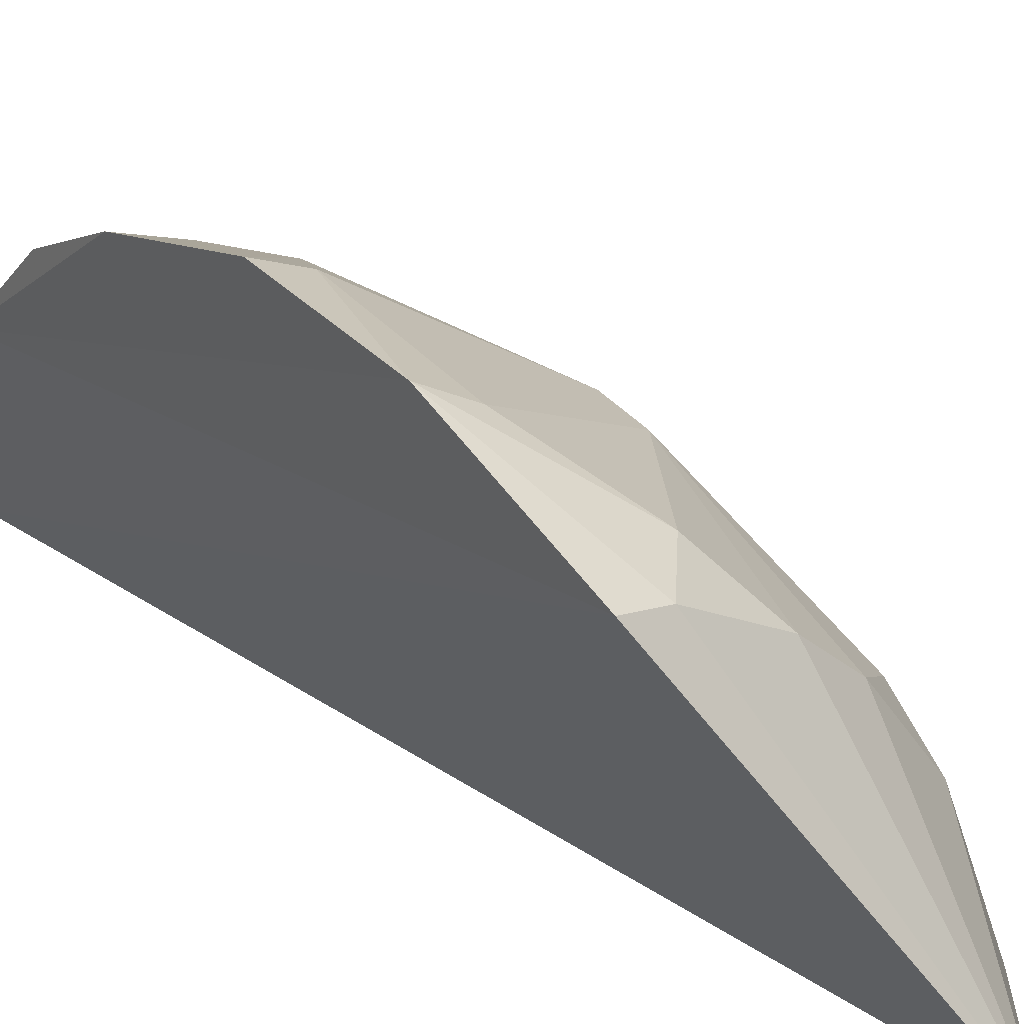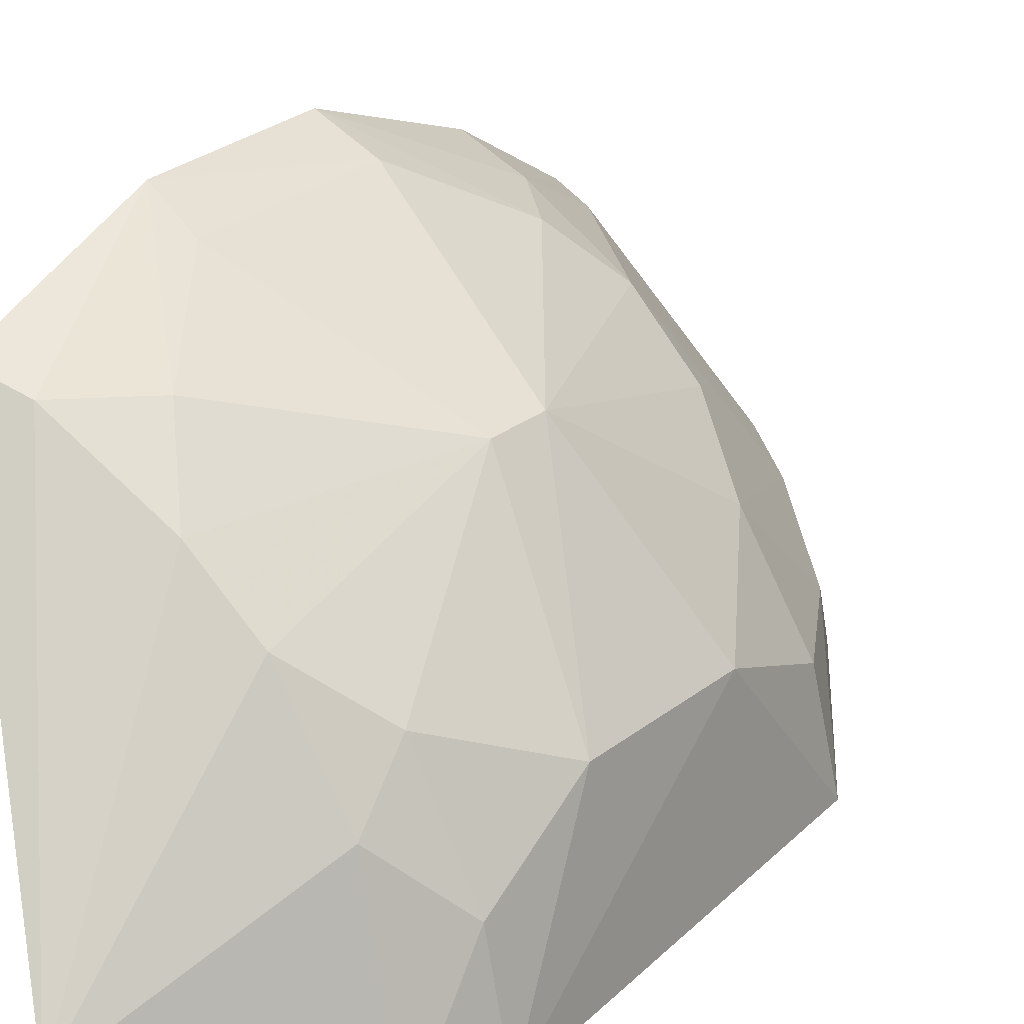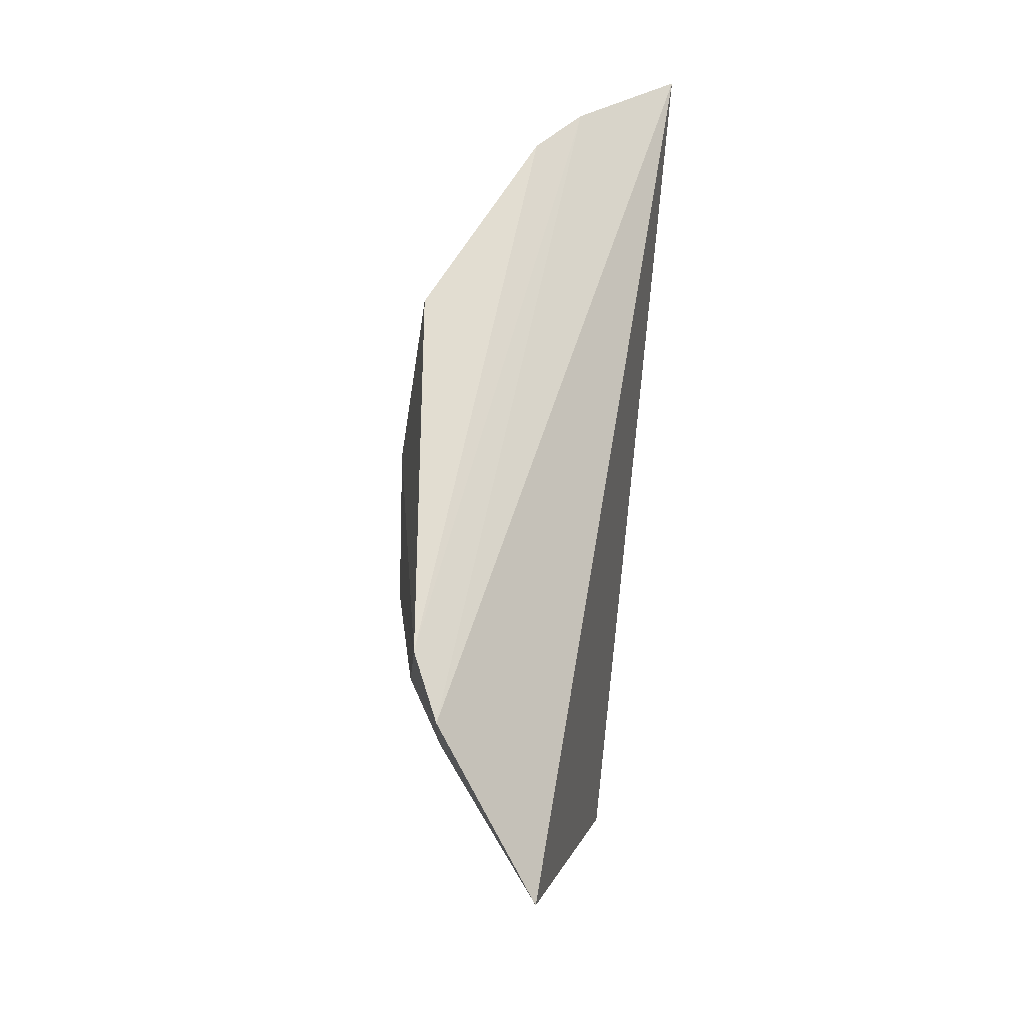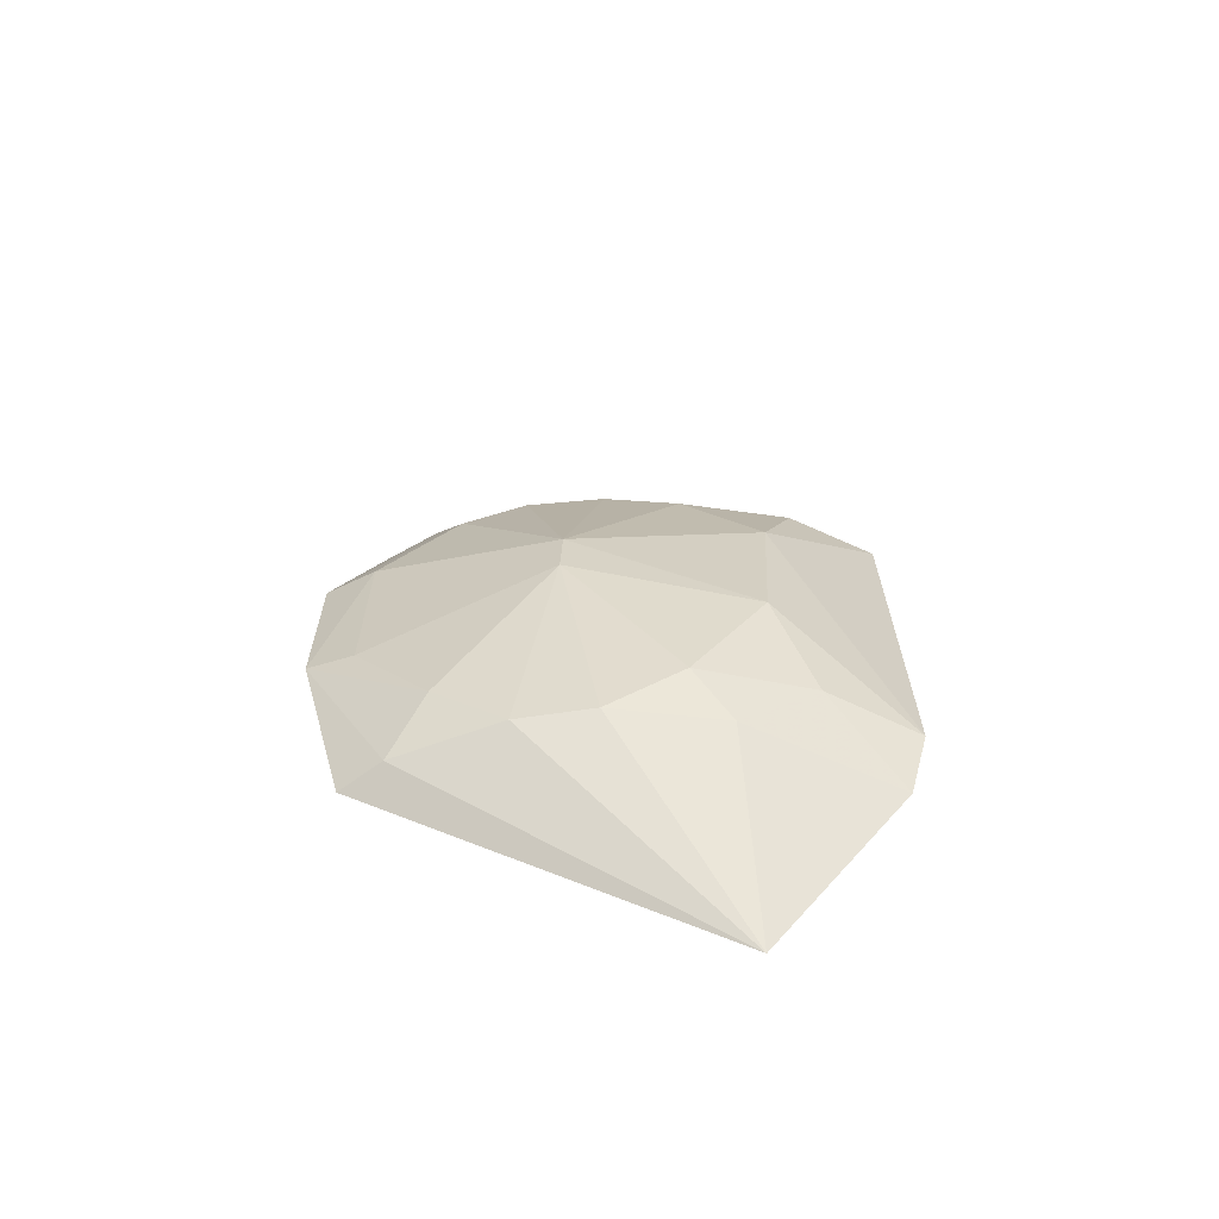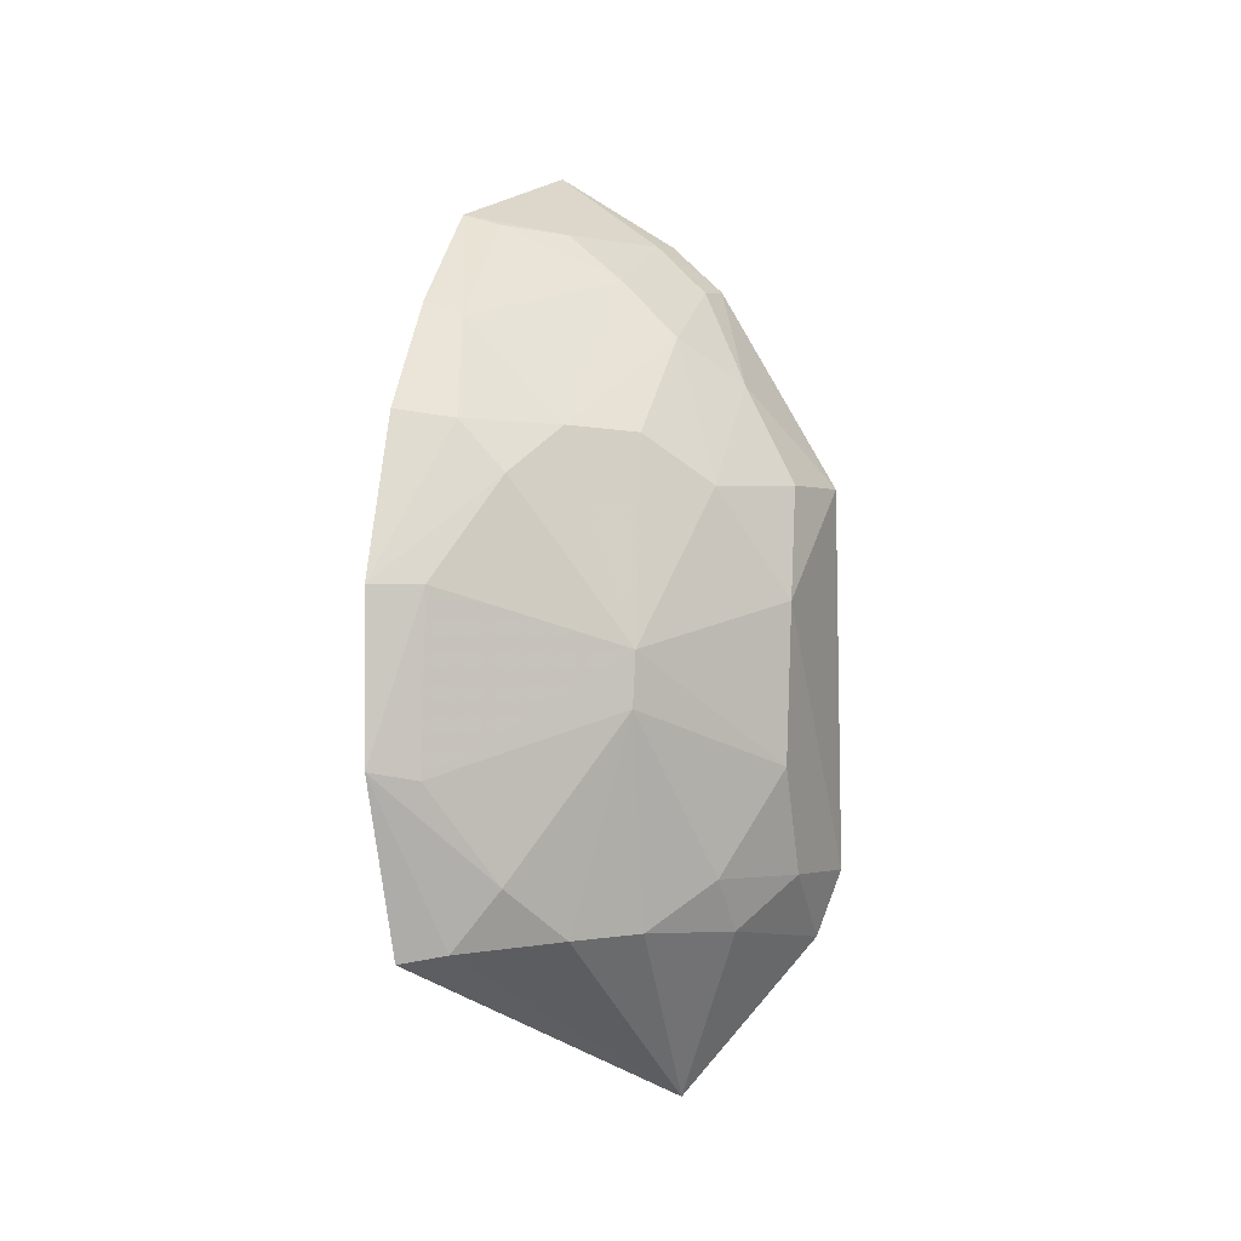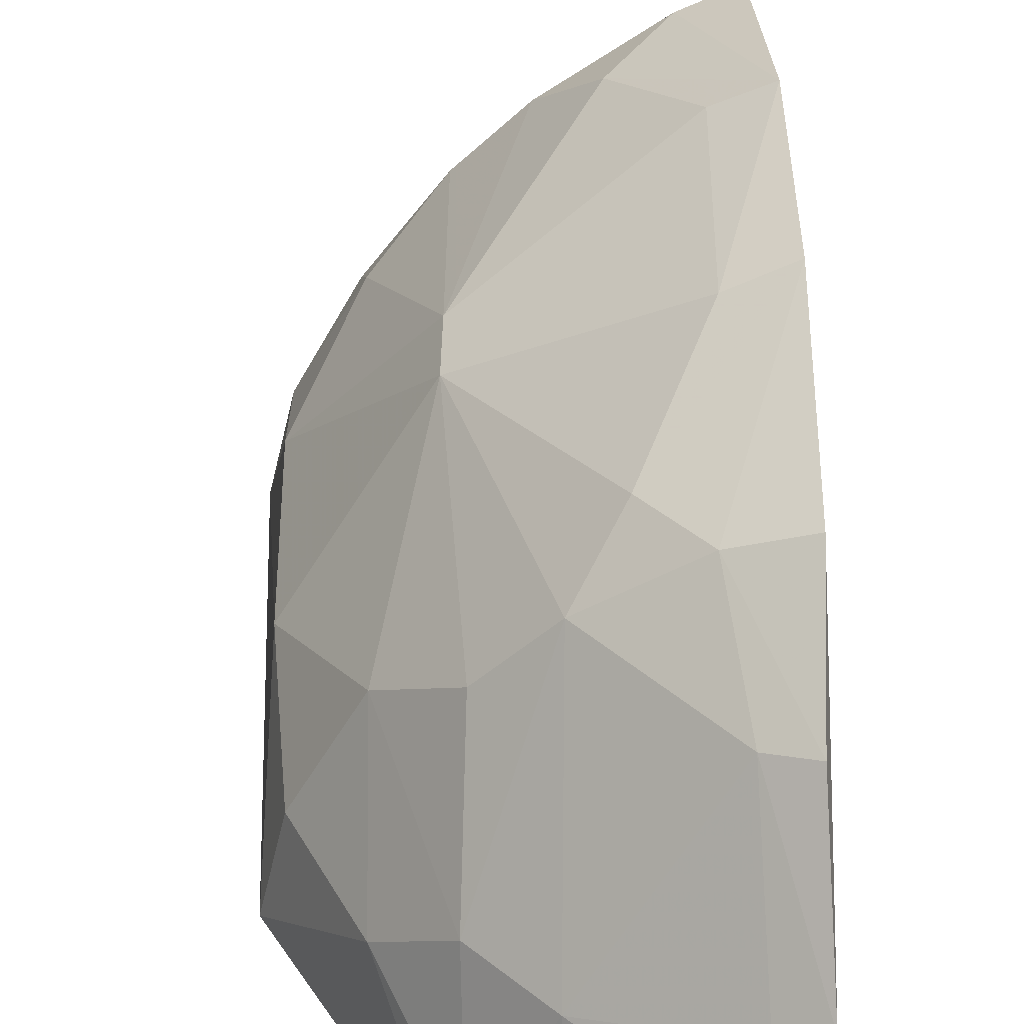
<metadata>
{"format":"obj","ext":"obj","renderer":"f3d","projection":"perspective","resolution":1024,"background":"white","views":[{"elev":34.1,"azim":144.7,"up":"+Y"},{"elev":24.5,"azim":-146.5,"up":"+Y"},{"elev":-21.9,"azim":-16.9,"up":"+Z"},{"elev":-64.2,"azim":-127.5,"up":"+Z"},{"elev":-1.4,"azim":-162.1,"up":"+Z"},{"elev":43.9,"azim":-1.3,"up":"+Y"}]}
</metadata>
<code>
v -0.01129 0.002924 0.04676
v -0.01038 0.008515 0.04467
v -0.01891 0.005335 0.03729
v -0.01549 0.004772 0.0203
v -0.01059 0.01347 0.02484
v -0.01959 0.002652 0.02657
v -0.01594 0.003811 0.04299
v -0.01171 0.01424 0.03432
v -0.0189 0.002779 0.02466
v -0.01281 0.006727 0.0443
v -0.01948 0.002703 0.03737
v -0.01038 0.01491 0.03431
v -0.01609 0.01119 0.03122
v -0.01459 0.00253 0.0446
v -0.01597 0.006756 0.04129
v -0.0175 0.005293 0.04011
v -0.01912 0.006649 0.03408
v -0.01048 0.01149 0.04185
v -0.01041 0.01495 0.02971
v -0.01753 0.008281 0.02671
v -0.01606 0.002496 0.04321
v -0.01447 0.003721 0.04443
v -0.01426 0.01119 0.0385
v -0.01742 0.008127 0.0371
v -0.01035 0.01329 0.03883
v -0.01147 0.01125 0.04143
v -0.0116 0.01423 0.02947
v -0.019 0.005397 0.02664
v -0.01903 0.00686 0.02963
v -0.01442 0.01127 0.02531
v -0.01441 0.006874 0.04292
v -0.01616 0.01117 0.03273
v -0.0158 0.009566 0.03842
v -0.01192 0.01272 0.03859
v -0.01319 0.01283 0.02676
v -0.01767 0.007048 0.02523
v -0.01594 0.009738 0.0254
v -0.01186 0.01302 0.02507
v -0.01131 0.008029 0.04442
v -0.01318 0.01259 0.03718
f 5 2 1
f 5 1 4
f 9 4 1
f 10 1 2
f 14 9 1
f 14 6 9
f 16 3 11
f 16 7 15
f 17 11 3
f 17 6 11
f 19 2 5
f 19 8 12
f 21 11 6
f 21 6 14
f 21 16 11
f 21 7 16
f 22 21 14
f 22 7 21
f 22 14 1
f 22 1 10
f 24 16 15
f 24 3 16
f 24 17 3
f 25 18 2
f 25 19 12
f 25 2 19
f 26 2 18
f 27 8 19
f 28 9 6
f 29 13 20
f 29 20 28
f 29 28 6
f 29 6 17
f 31 15 7
f 31 7 22
f 31 22 10
f 31 26 23
f 31 23 15
f 32 17 24
f 32 29 17
f 32 13 29
f 32 27 13
f 32 8 27
f 33 24 15
f 33 15 23
f 33 32 24
f 33 23 32
f 34 25 12
f 34 23 26
f 34 26 18
f 34 18 25
f 35 27 19
f 35 30 13
f 35 13 27
f 36 28 20
f 36 4 9
f 36 9 28
f 37 20 13
f 37 13 30
f 37 36 20
f 37 30 4
f 37 4 36
f 38 5 4
f 38 4 30
f 38 30 35
f 38 35 19
f 38 19 5
f 39 31 10
f 39 10 2
f 39 2 26
f 39 26 31
f 40 32 23
f 40 8 32
f 40 23 34
f 40 34 12
f 40 12 8

</code>
